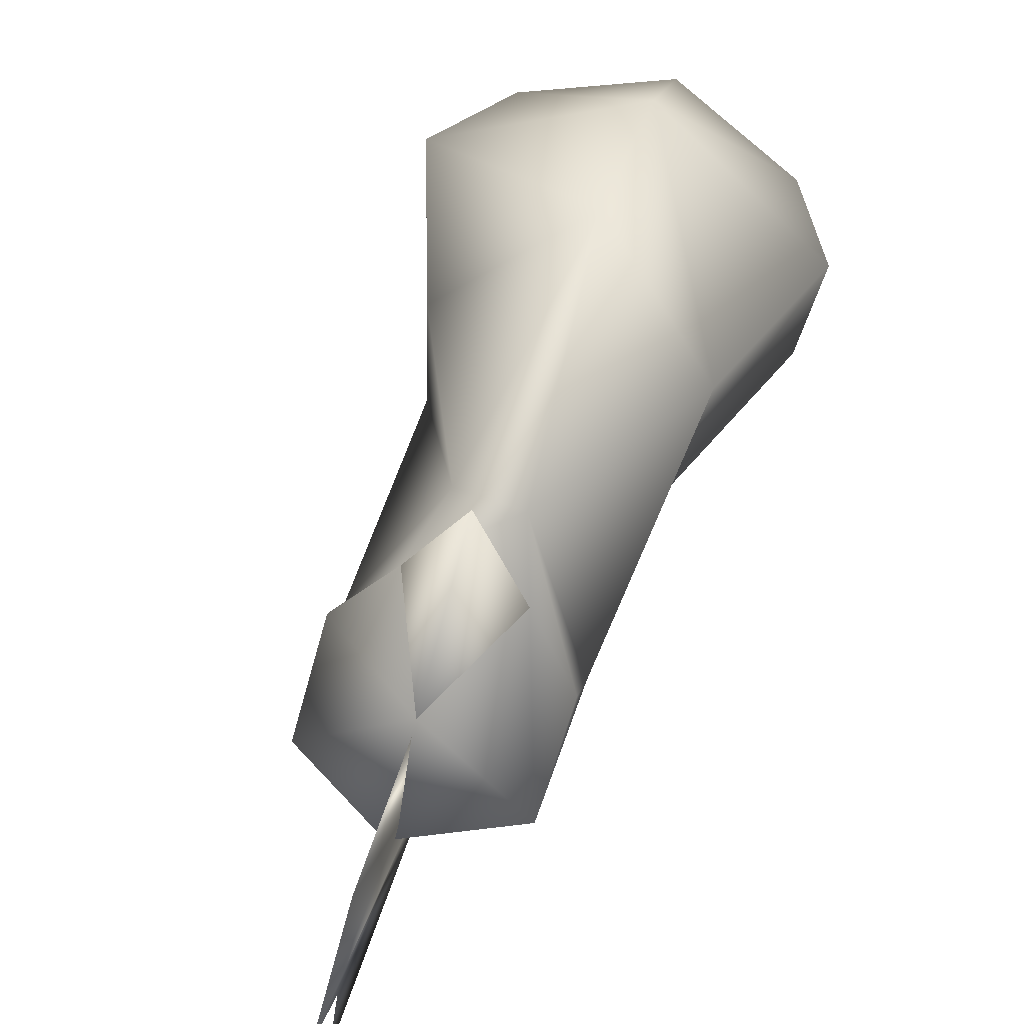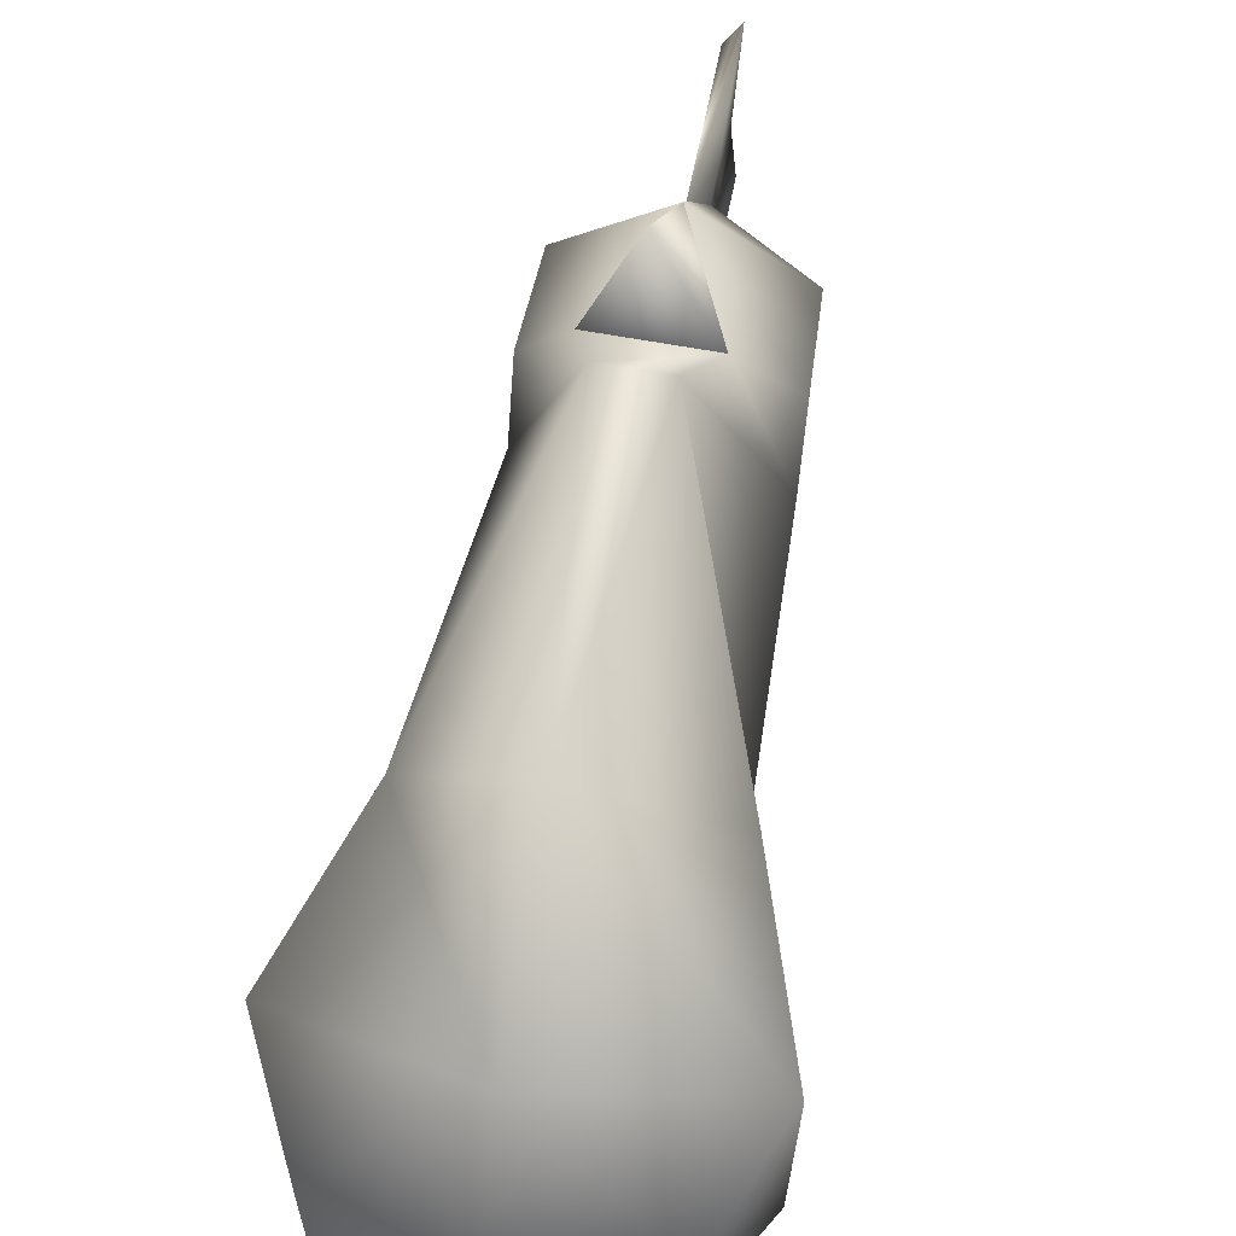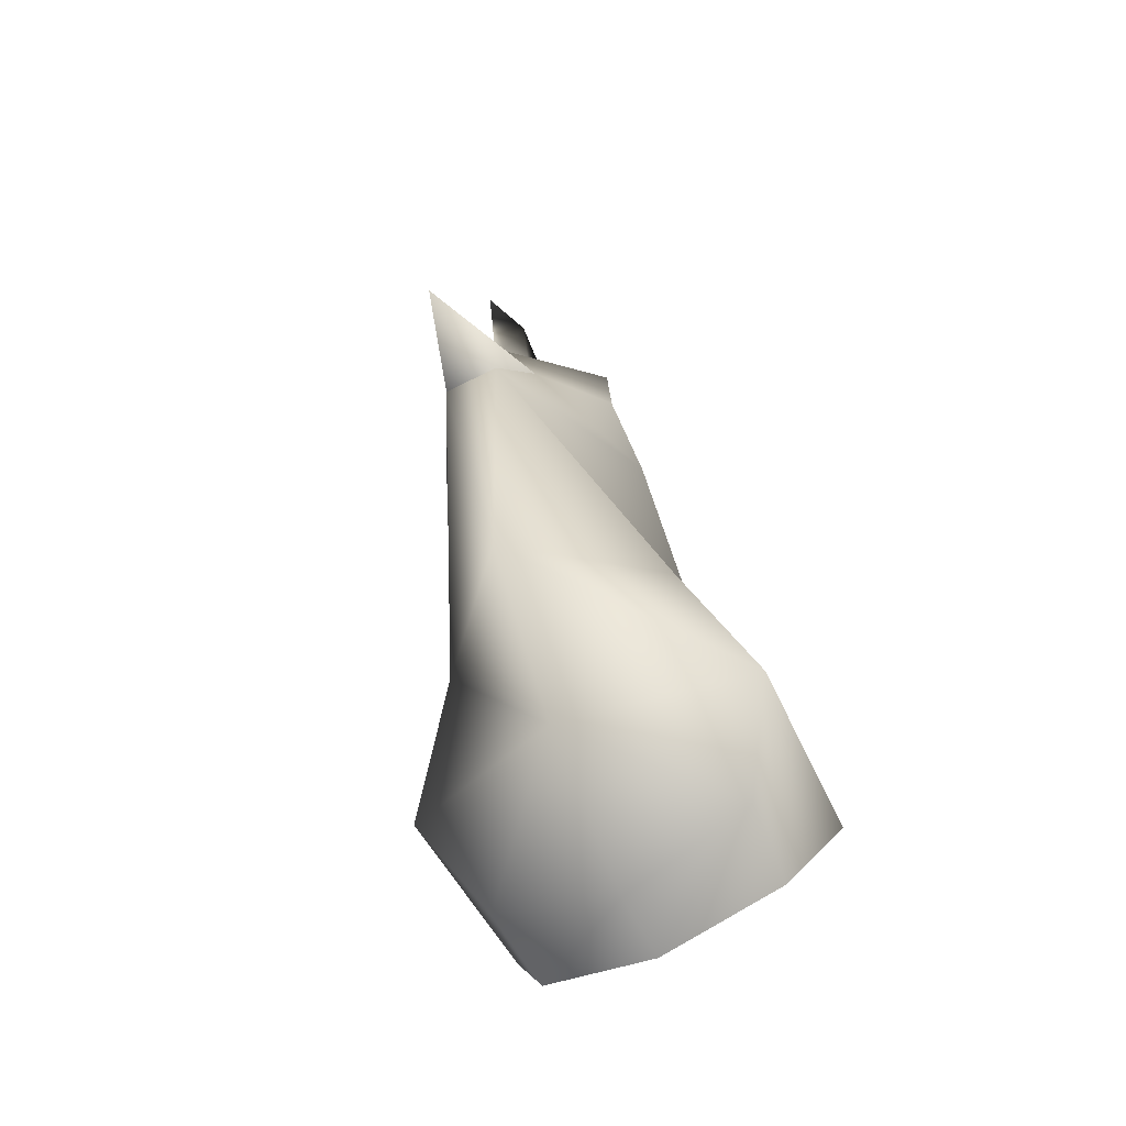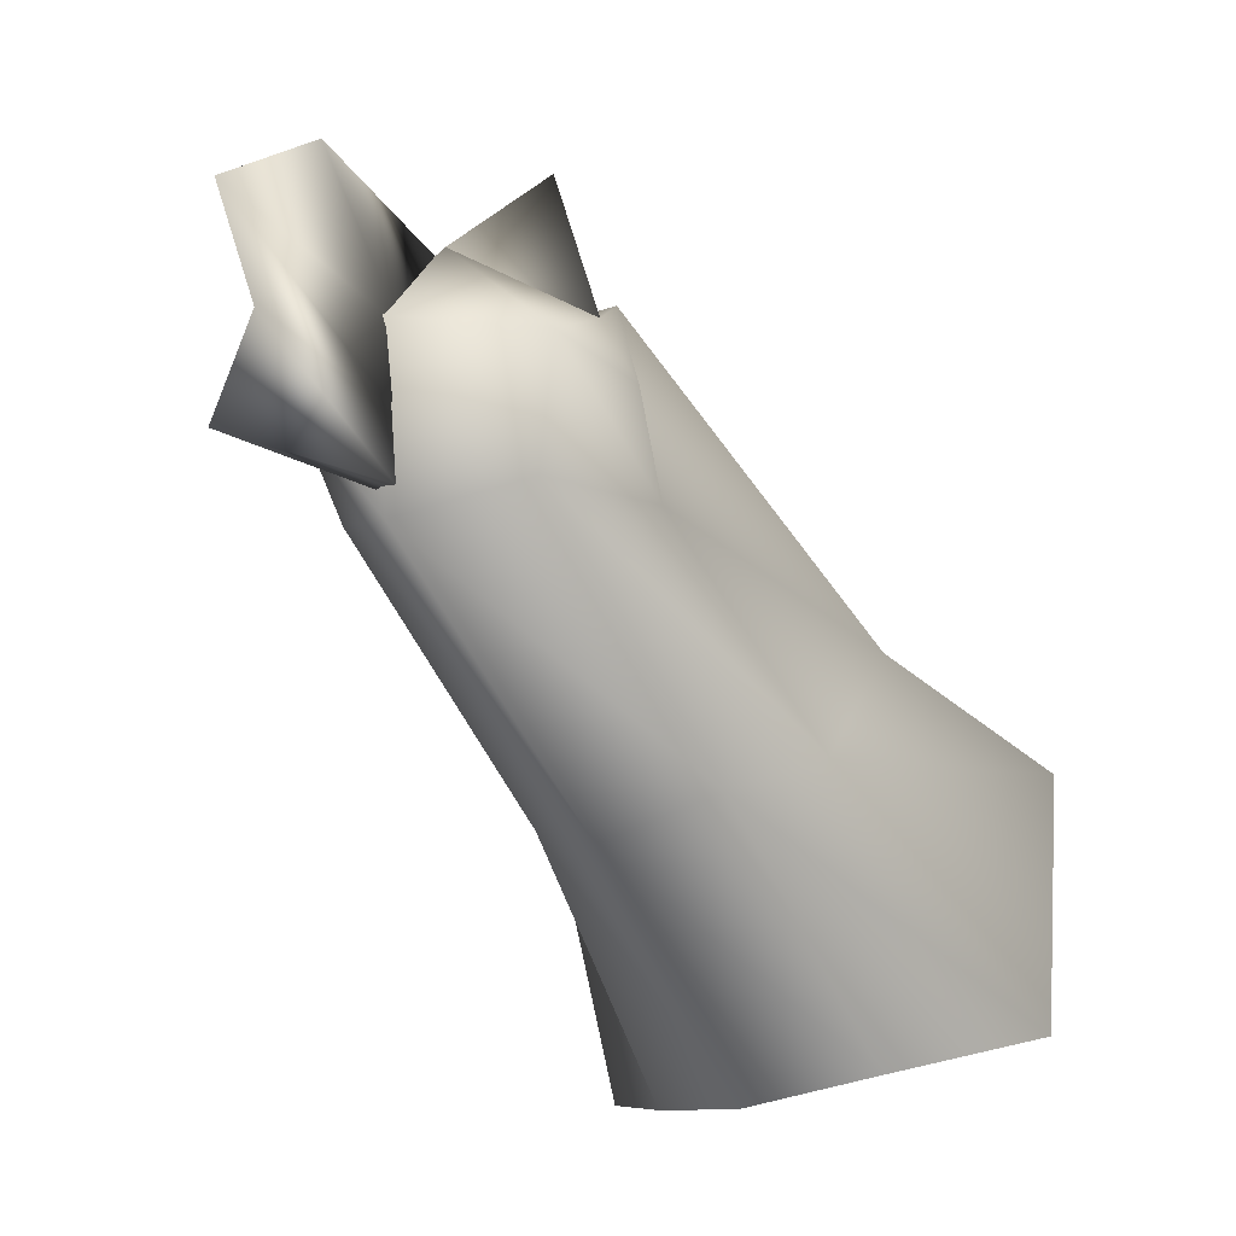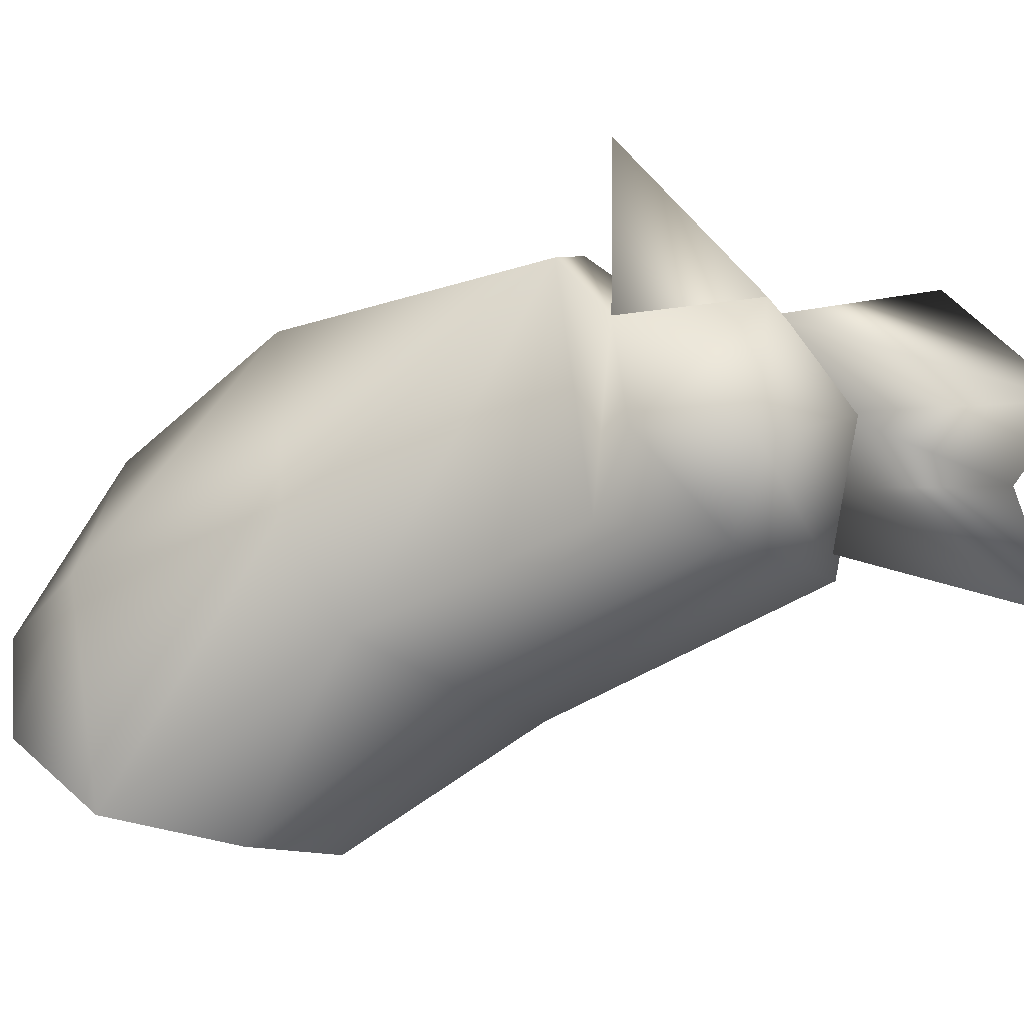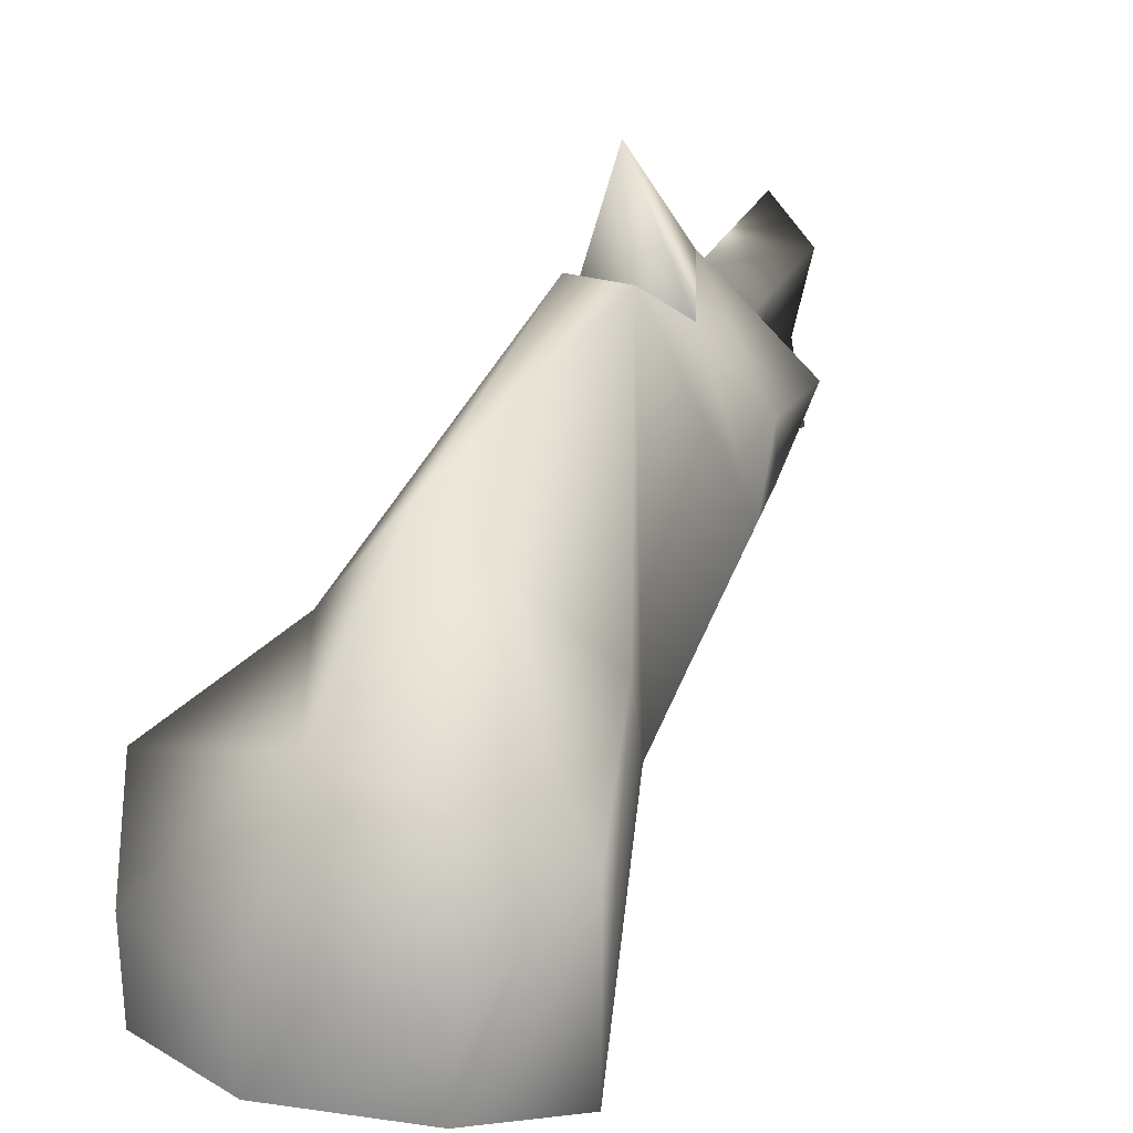
<metadata>
{"format":"obj","ext":"obj","renderer":"f3d","projection":"perspective","resolution":1024,"background":"white","views":[{"elev":74.4,"azim":18.7,"up":"+Y"},{"elev":56.1,"azim":-168.5,"up":"+Y"},{"elev":-63.9,"azim":-152.9,"up":"+Z"},{"elev":-23.8,"azim":30.6,"up":"+Y"},{"elev":6.6,"azim":-64.7,"up":"+Y"},{"elev":25.1,"azim":-152.9,"up":"+Y"}]}
</metadata>
<code>
v -7 32 32
v 0 34 47
v 0 51 29
v -18 -6 -38
v -25 3 -25
v 0 13 -34
v 0 -6 -46
v -18 -6 -38
v 0 13 -34
v 18 -6 -38
v 0 -6 -46
v 0 13 -34
v 25 3 -25
v 18 -6 -38
v 0 13 -34
v 0 34 47
v 7 32 32
v 0 51 29
v -13 20 51
v 0 22 58
v 0 34 47
v -14 21 37
v -13 20 51
v 0 34 47
v -7 32 32
v -14 21 37
v 0 34 47
v -17 -18 -39
v -24 -24 -23
v -25 3 -25
v -18 -6 -38
v -17 -18 -39
v -25 3 -25
v 0 -16 -46
v -17 -18 -39
v -18 -6 -38
v 0 -6 -46
v 0 -16 -46
v -18 -6 -38
v 17 -18 -39
v 0 -16 -46
v 0 -6 -46
v 18 -6 -38
v 17 -18 -39
v 0 -6 -46
v 24 -24 -23
v 17 -18 -39
v 18 -6 -38
v 25 3 -25
v 24 -24 -23
v 18 -6 -38
v 14 20 51
v 14 21 37
v 7 32 32
v 0 34 47
v 14 20 51
v 7 32 32
v 0 22 58
v 14 20 51
v 0 34 47
v 0 29 -13
v 0 13 -34
v -25 3 -25
v -25 3 -25
v -17 10 -3
v 0 29 -13
v 17 10 -4
v 25 3 -25
v 0 13 -34
v 0 13 -34
v 0 29 -13
v 17 10 -4
v -10 -9 15
v -12 -29 -11
v 0 -32 -5
v 0 -32 -5
v 0 -14 21
v -10 -9 15
v -15 -3 4
v -24 -24 -23
v -12 -29 -11
v -12 -29 -11
v -10 -9 15
v -15 -3 4
v -17 10 -3
v -25 3 -25
v -24 -24 -23
v -24 -24 -23
v -15 -3 4
v -17 10 -3
v 15 -3 4
v 24 -24 -23
v 25 3 -25
v 25 3 -25
v 17 10 -4
v 15 -3 4
v 10 -9 15
v 12 -29 -11
v 24 -24 -23
v 24 -24 -23
v 15 -3 4
v 10 -9 15
v 0 -14 21
v 0 -32 -5
v 12 -29 -11
v 12 -29 -11
v 10 -9 15
v 0 -14 21
v 4 38 24
v 17 10 -4
v 0 29 -13
v -10 9 47
v -10 -9 15
v 0 -14 21
v 0 -14 21
v 0 4 55
v -10 9 47
v -14 11 33
v -15 -3 4
v -10 -9 15
v -10 -9 15
v -10 9 47
v -14 11 33
v -4 38 24
v -17 10 -3
v -15 -3 4
v -15 -3 4
v -14 11 33
v -4 38 24
v 14 11 33
v 15 -3 4
v 17 10 -4
v 17 10 -4
v 4 38 24
v 14 11 33
v 10 9 47
v 10 -9 15
v 15 -3 4
v 15 -3 4
v 14 11 33
v 10 9 47
v 0 4 55
v 0 -14 21
v 10 -9 15
v 10 -9 15
v 10 9 47
v 0 4 55
v -13 20 51
v -10 9 47
v 0 4 55
v 0 4 55
v 0 22 58
v -13 20 51
v -14 21 37
v -14 11 33
v -10 9 47
v -10 9 47
v -13 20 51
v -14 21 37
v -7 32 32
v -4 38 24
v -14 11 33
v -14 11 33
v -14 21 37
v -7 32 32
v 14 21 37
v 14 11 33
v 4 38 24
v 4 38 24
v 7 32 32
v 14 21 37
v 14 20 51
v 10 9 47
v 14 11 33
v 14 11 33
v 14 21 37
v 14 20 51
v 0 22 58
v 0 4 55
v 10 9 47
v 10 9 47
v 14 20 51
v 0 22 58
v 7 32 32
v -7 32 32
v 0 51 29
v 4 38 24
v -4 38 24
v -7 32 32
v 7 32 32
v 4 38 24
v -7 32 32
v 0 29 -13
v -17 10 -3
v -4 38 24
v 4 38 24
v 0 29 -13
v -4 38 24
v 0 2 79
v -1 7 55
v 1 7 55
v 1 22 55
v 0 32 47
v 0 35 66
v 0 35 66
v 0 24 80
v 1 22 55
v 1 14 56
v 1 22 55
v 0 24 80
v 0 24 80
v 0 15 74
v 1 14 56
v 1 7 55
v 1 14 56
v 0 15 74
v 0 15 74
v 0 2 79
v 1 7 55
v -1 14 56
v -1 22 55
v 1 22 55
v 1 22 55
v 1 14 56
v -1 14 56
v -1 7 55
v -1 14 56
v 1 14 56
v 1 14 56
v 1 7 55
v -1 7 55
v 0 24 80
v 0 35 66
v 0 32 47
v 0 32 47
v -1 22 55
v 0 24 80
v 0 15 74
v 0 24 80
v -1 22 55
v -1 22 55
v -1 14 56
v 0 15 74
v 0 2 79
v 0 15 74
v -1 14 56
v -1 14 56
v -1 7 55
v 0 2 79
f 1 2 3
f 4 5 6
f 7 8 9
f 10 11 12
f 13 14 15
f 16 17 18
f 19 20 21
f 22 23 24
f 25 26 27
f 28 29 30
f 31 32 33
f 34 35 36
f 37 38 39
f 40 41 42
f 43 44 45
f 46 47 48
f 49 50 51
f 52 53 54
f 55 56 57
f 58 59 60
f 61 62 63
f 64 65 66
f 67 68 69
f 70 71 72
f 73 74 75
f 76 77 78
f 79 80 81
f 82 83 84
f 85 86 87
f 88 89 90
f 91 92 93
f 94 95 96
f 97 98 99
f 100 101 102
f 103 104 105
f 106 107 108
f 109 110 111
f 112 113 114
f 115 116 117
f 118 119 120
f 121 122 123
f 124 125 126
f 127 128 129
f 130 131 132
f 133 134 135
f 136 137 138
f 139 140 141
f 142 143 144
f 145 146 147
f 148 149 150
f 151 152 153
f 154 155 156
f 157 158 159
f 160 161 162
f 163 164 165
f 166 167 168
f 169 170 171
f 172 173 174
f 175 176 177
f 178 179 180
f 181 182 183
f 184 185 186
f 187 188 189
f 190 191 192
f 193 194 195
f 196 197 198
f 199 200 201
f 202 203 204
f 205 206 207
f 208 209 210
f 211 212 213
f 214 215 216
f 217 218 219
f 220 221 222
f 223 224 225
f 226 227 228
f 229 230 231
f 232 233 234
f 235 236 237
f 238 239 240
f 241 242 243
f 244 245 246
f 247 248 249

</code>
